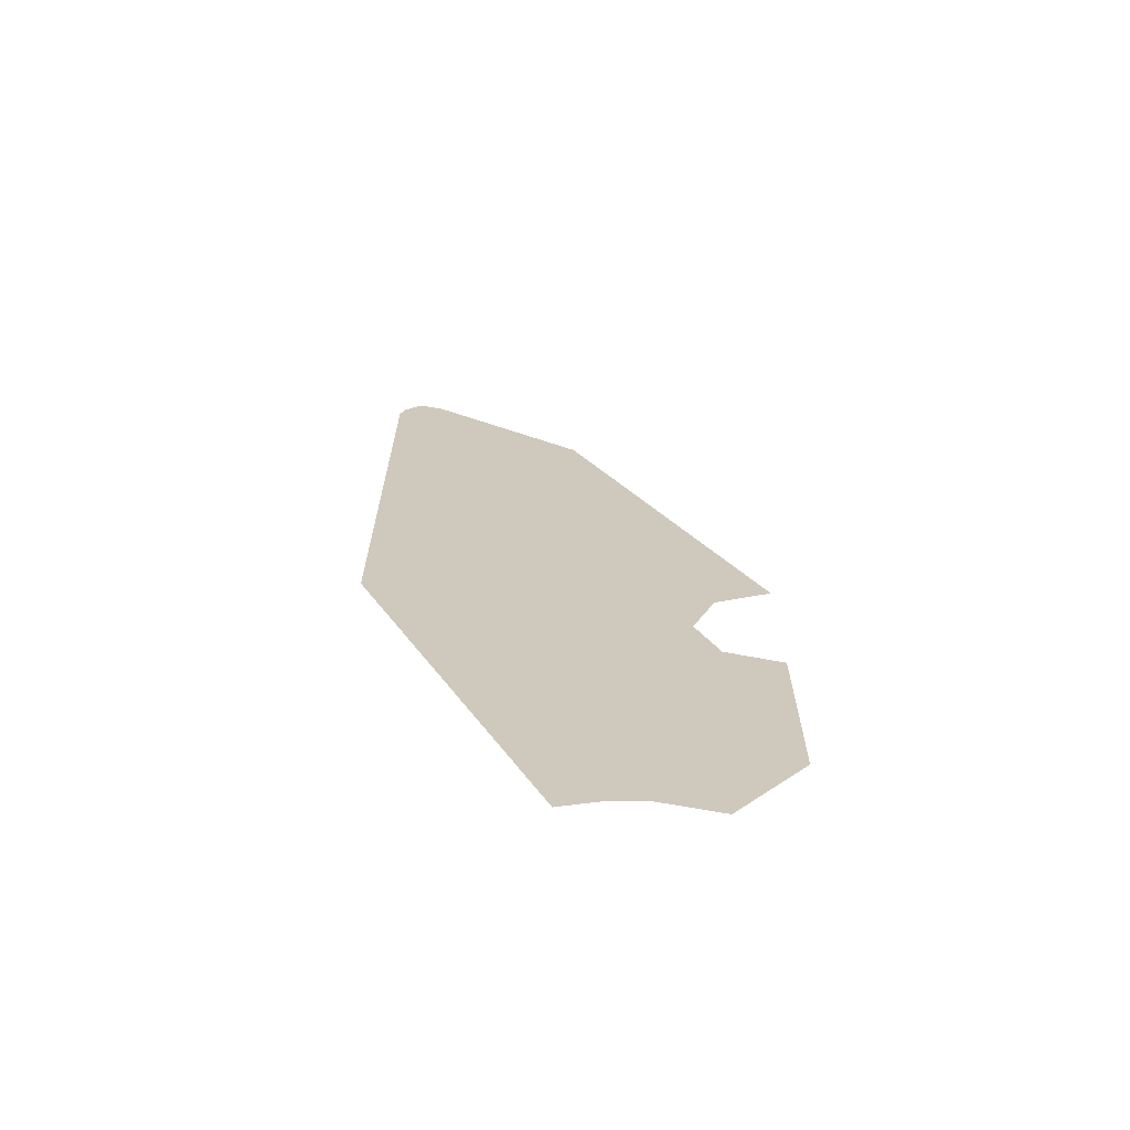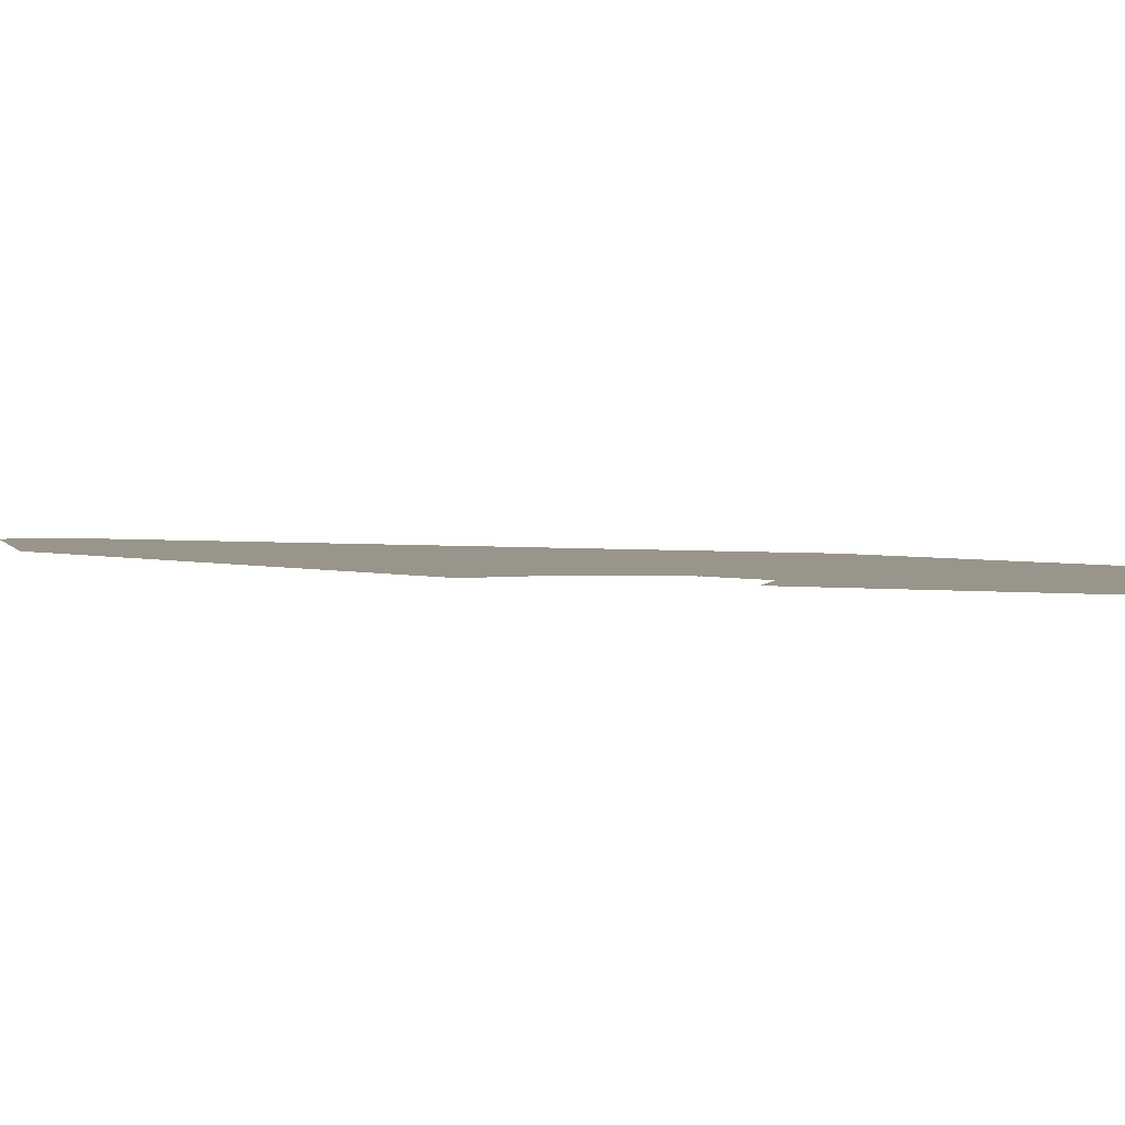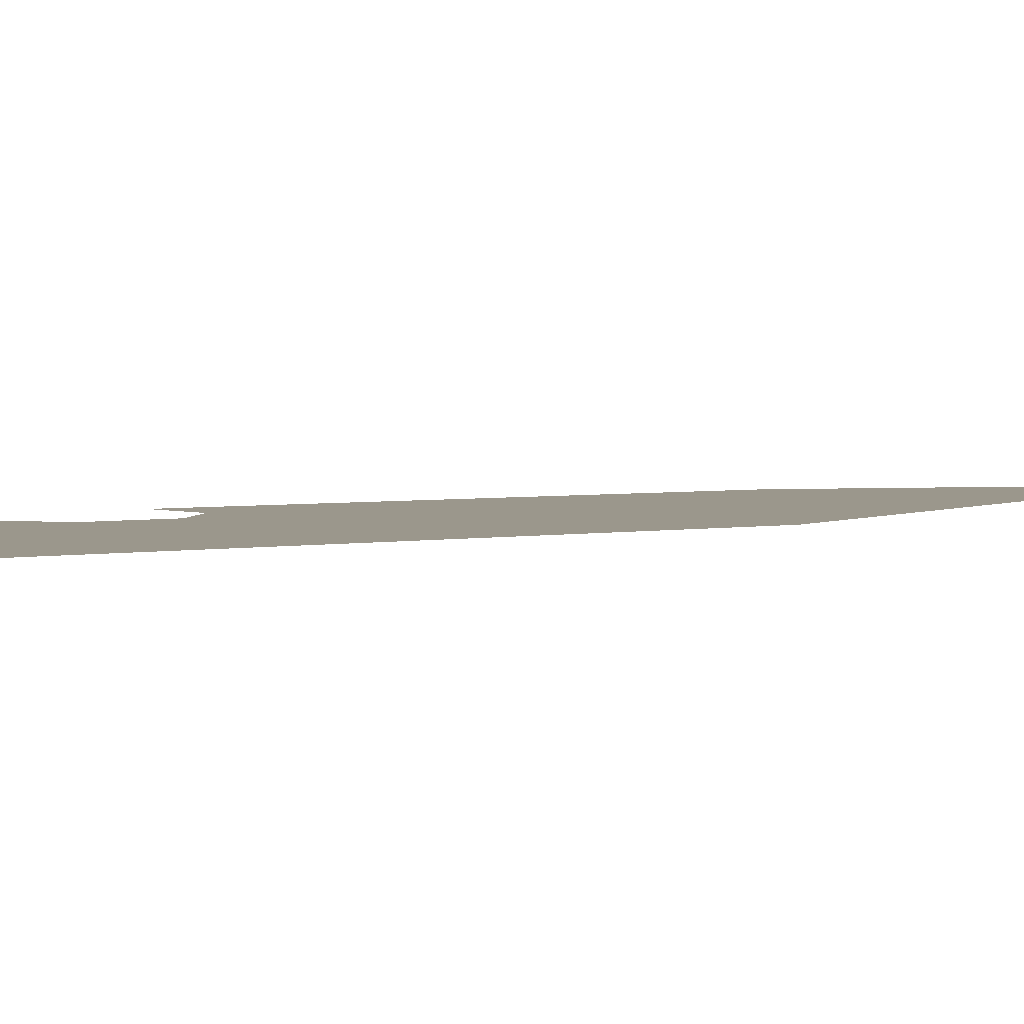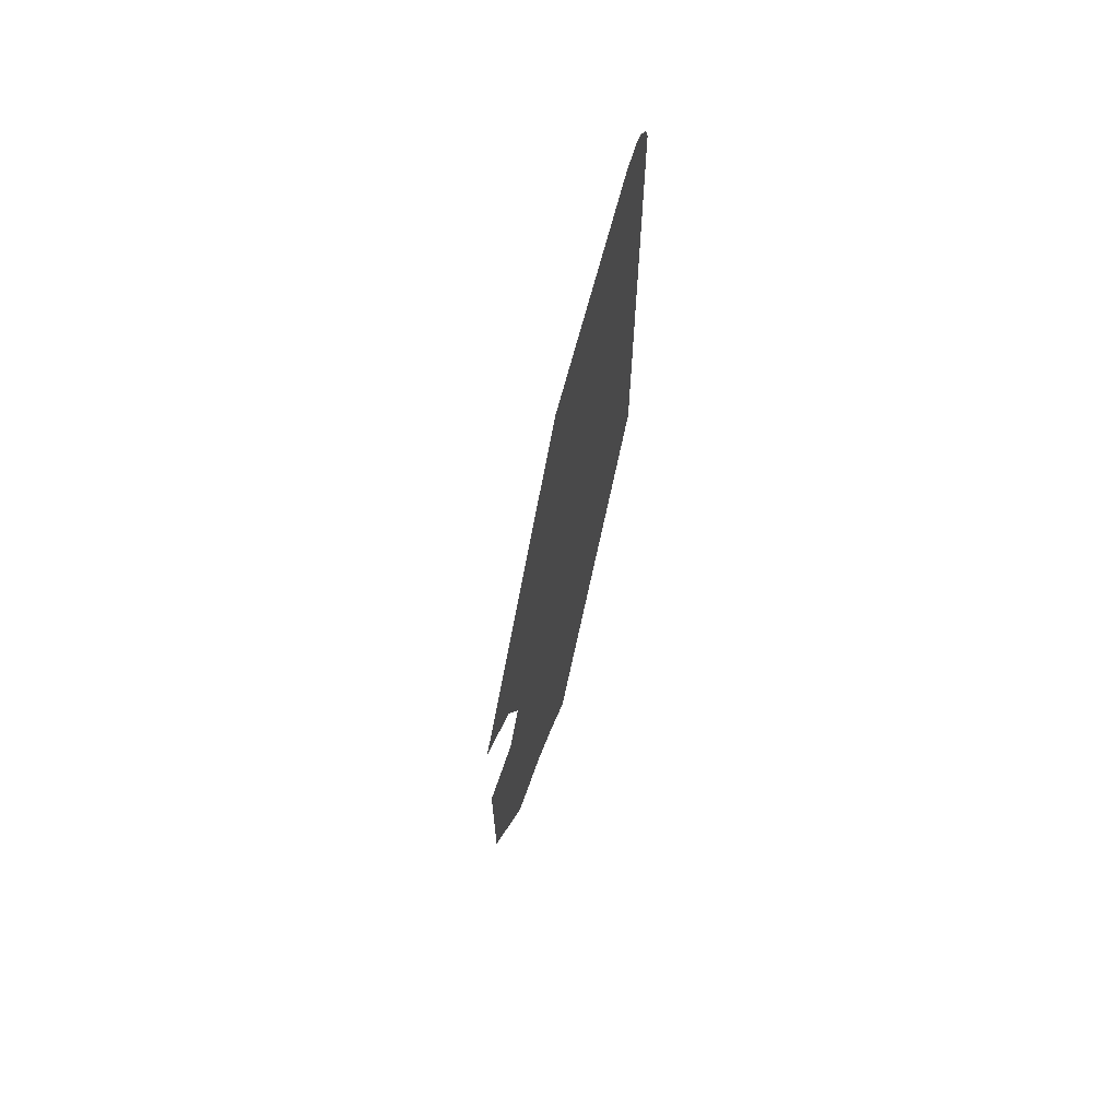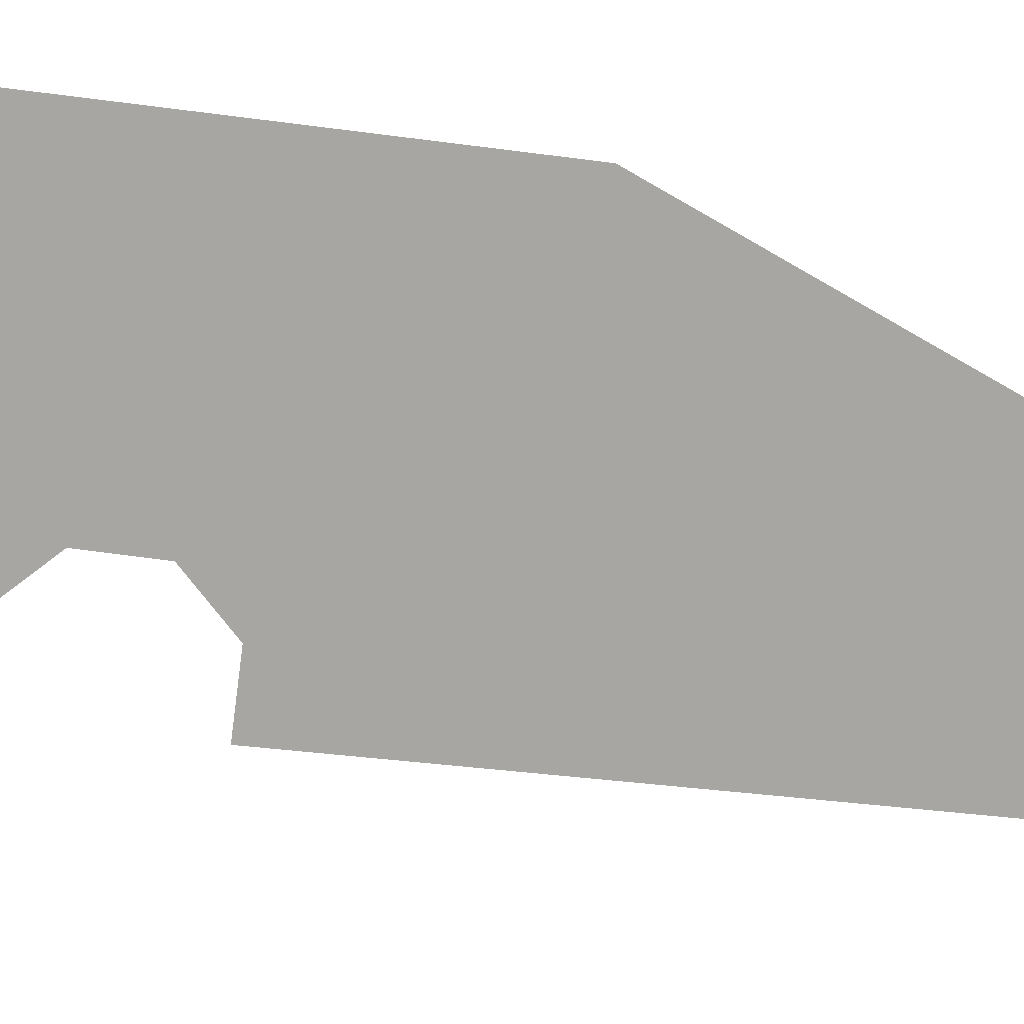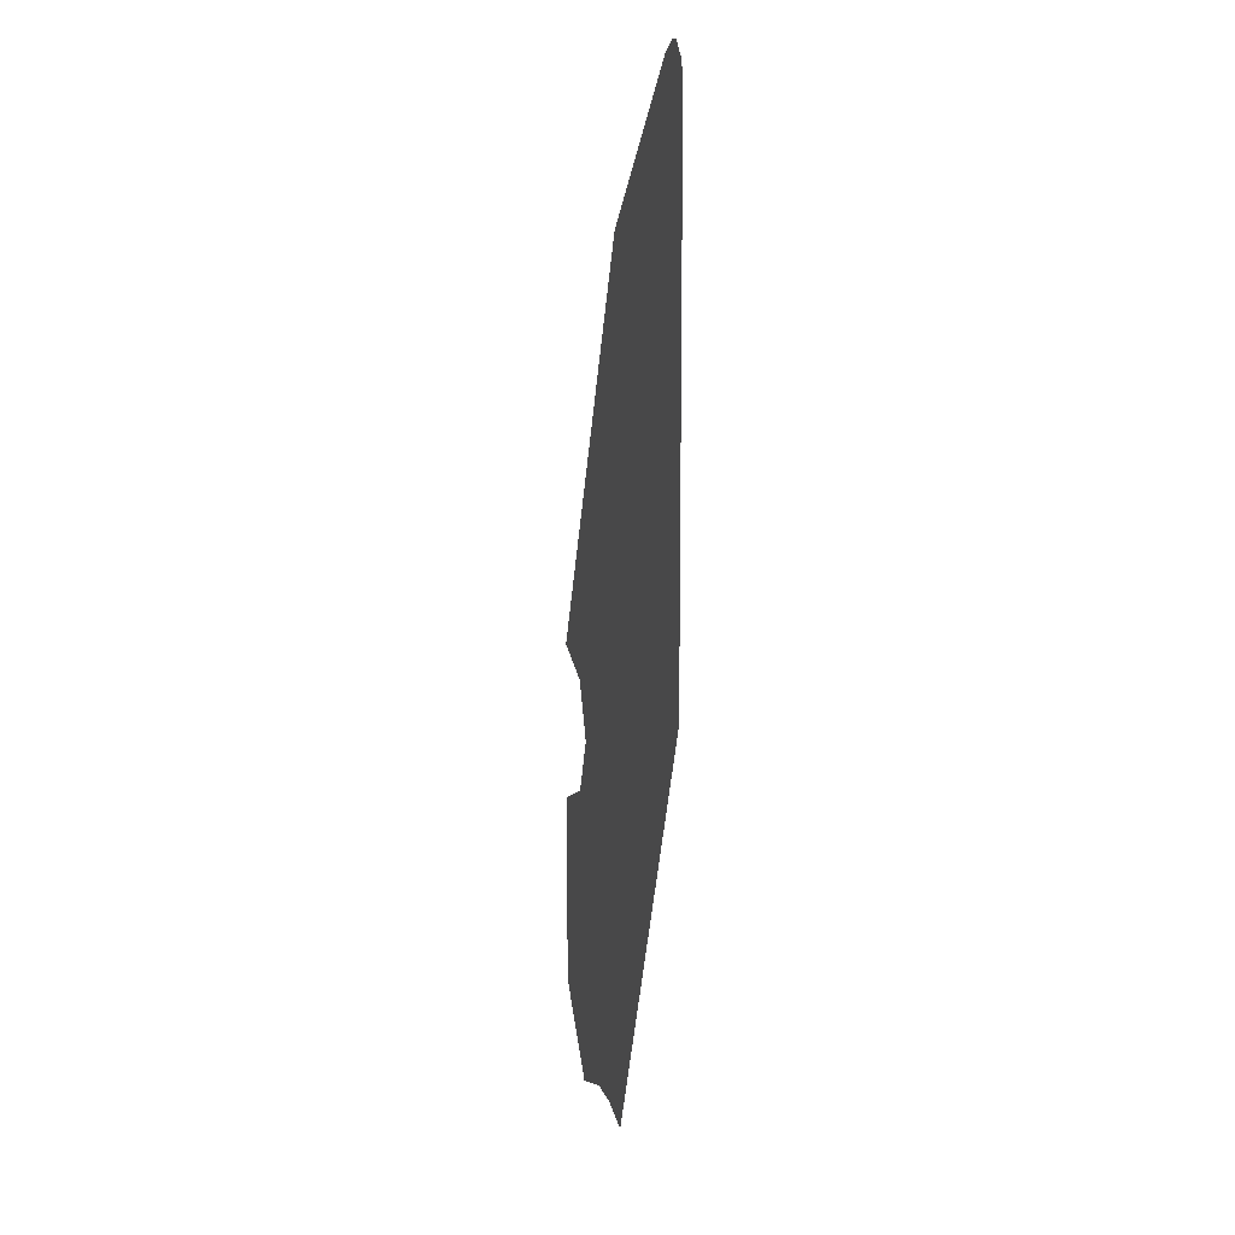
<metadata>
{"format":"obj","ext":"obj","renderer":"f3d","projection":"perspective","resolution":1024,"background":"white","views":[{"elev":-67.7,"azim":-0.3,"up":"+Z"},{"elev":2.0,"azim":122.5,"up":"+Y"},{"elev":2.7,"azim":-150.8,"up":"+Y"},{"elev":68.0,"azim":111.5,"up":"+Z"},{"elev":-74.2,"azim":-120.0,"up":"+Y"},{"elev":12.4,"azim":-105.0,"up":"+Z"}]}
</metadata>
<code>
v 0.35 -0.05 3.65
v 0.4672 -0.05 3.533
v 0.75 -0.05 3.65
v 0.35 -0.05 3.65
v 0.35 -0.05 3.25
v 0.4672 -0.05 3.533
v 0.35 -0.05 2.85
v 0.4672 -0.05 2.967
v 0.35 -0.05 3.25
v 0.35 -0.05 2.85
v 0.75 -0.05 2.85
v 0.4672 -0.05 2.967
v 0.1 -0.05 1.55
v 0.75 -0.05 2.85
v 0.35 -0.05 2.85
v -0.1 -0.05 1.55
v -0.1 -0.05 1.55
v 0.35 -0.05 2.85
v 0.35 -0.05 3.65
v -0.3 -0.05 1.5
v 0.1 -0.05 1.55
v 0.4 -0.05 1.45
v 0.75 -0.05 1.87
v 0.75 -0.05 2.85
v -1.25 -0.05 3.75
v -0.3 -0.05 1.5
v 0.35 -0.05 3.65
v -1.25 -0.05 6.4
v -0.2 -0.05 5.75
v -1.25 -0.05 6.4
v 0.35 -0.05 3.65
v 0.75 -0.05 3.65
v -1.25 -0.05 6.4
v -0.2 -0.05 5.75
v -1 -0.05 6.5
v -1.225 -0.05 6.475
v -1.1 -0.05 6.55
v -1.15 -0.05 6.55
v -1.225 -0.05 6.475
v -1 -0.05 6.5
g mesh6975006
f 1 2 3
f 4 5 6
f 7 8 9
f 10 11 12
f 13 14 15
f 15 16 13
f 17 18 19
f 19 20 17
f 21 22 23
f 23 24 21
f 25 26 27
f 27 28 25
f 29 30 31
f 31 32 29
f 33 34 35
f 35 36 33
f 37 38 39
f 39 40 37

</code>
